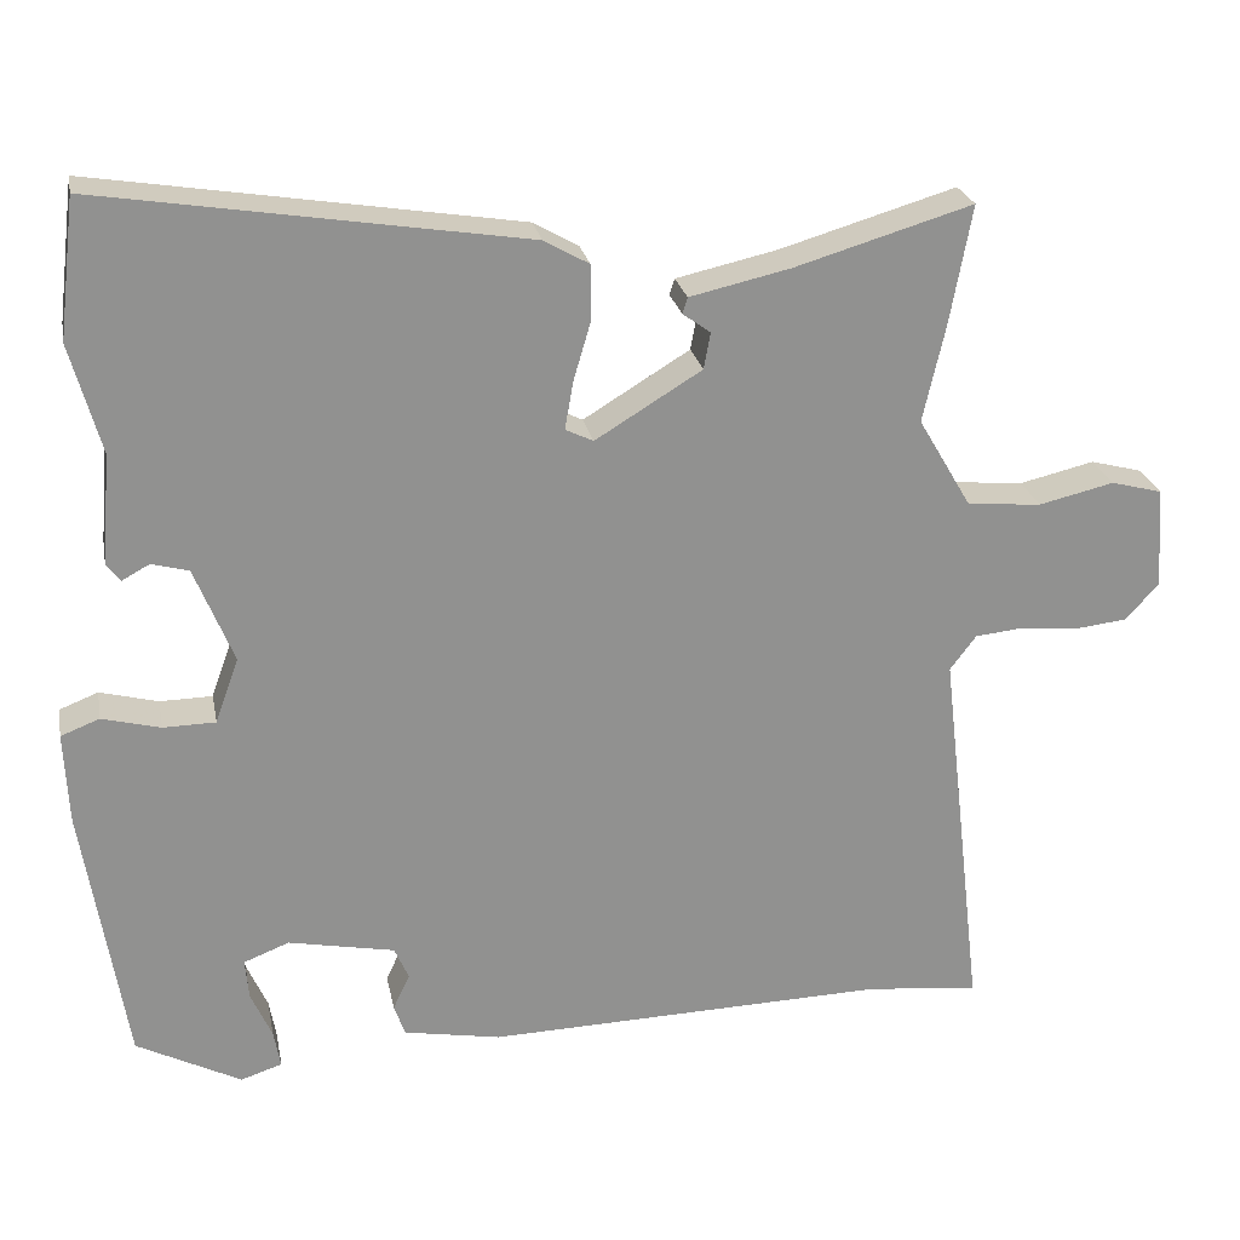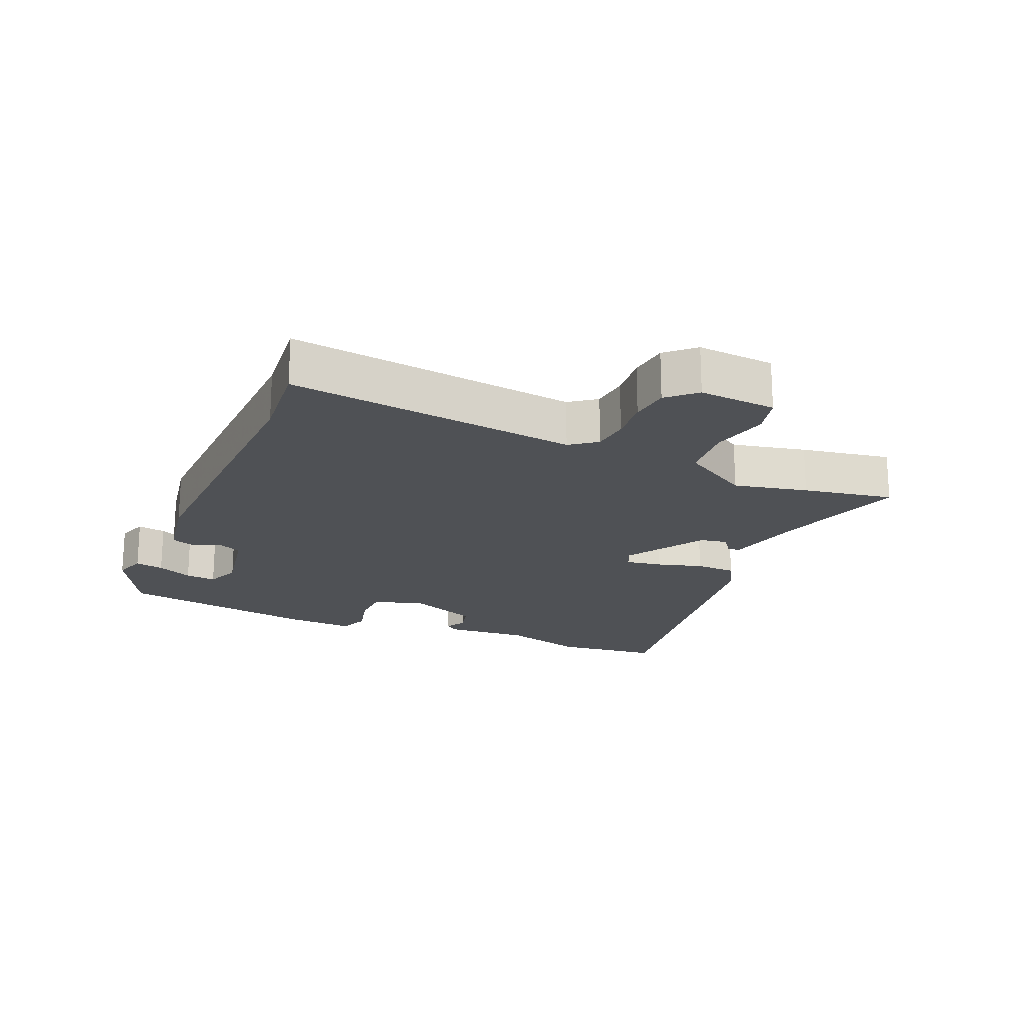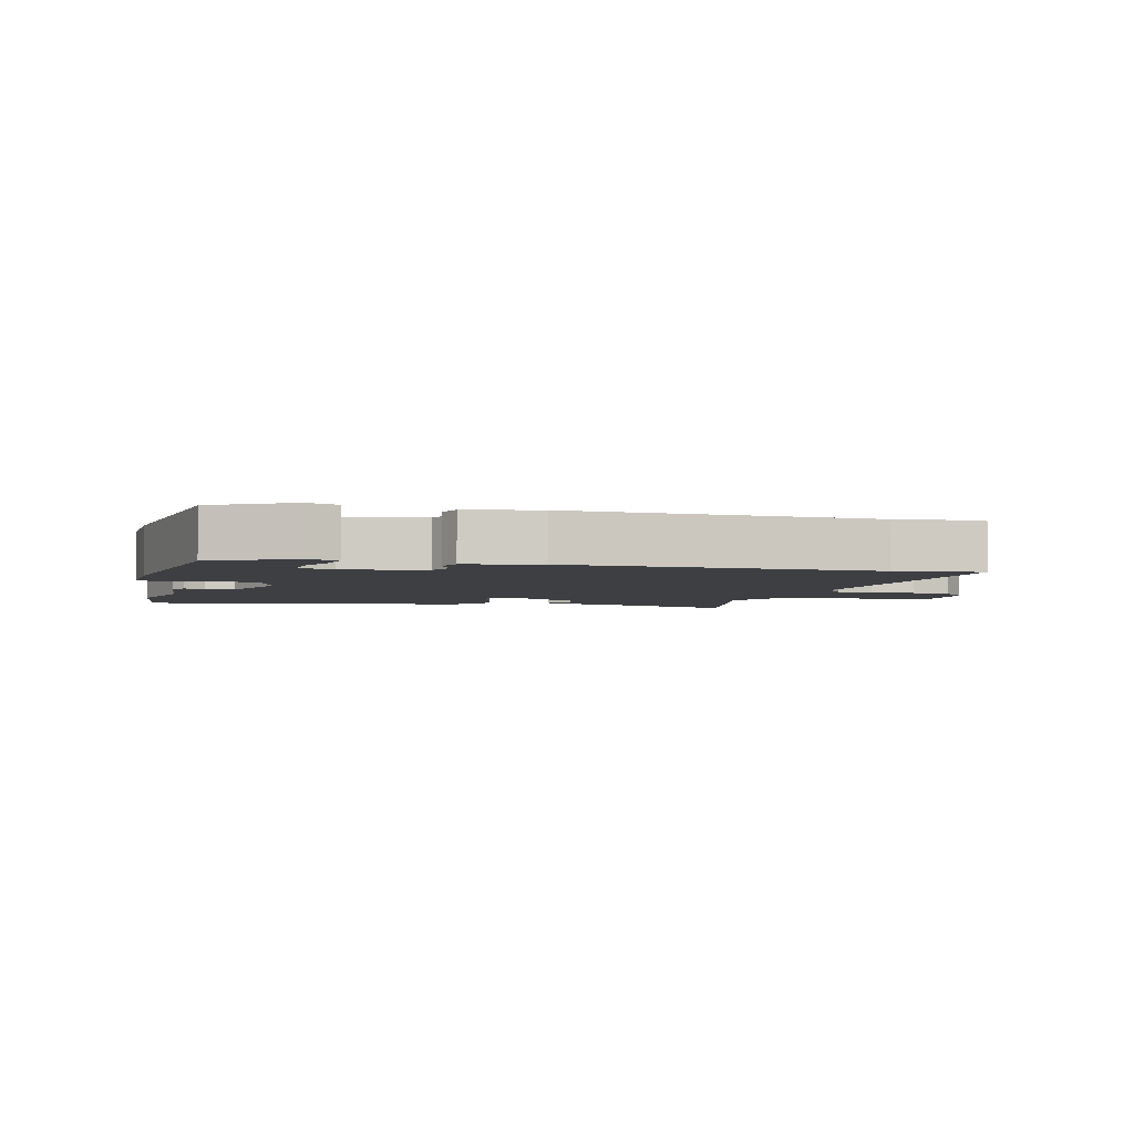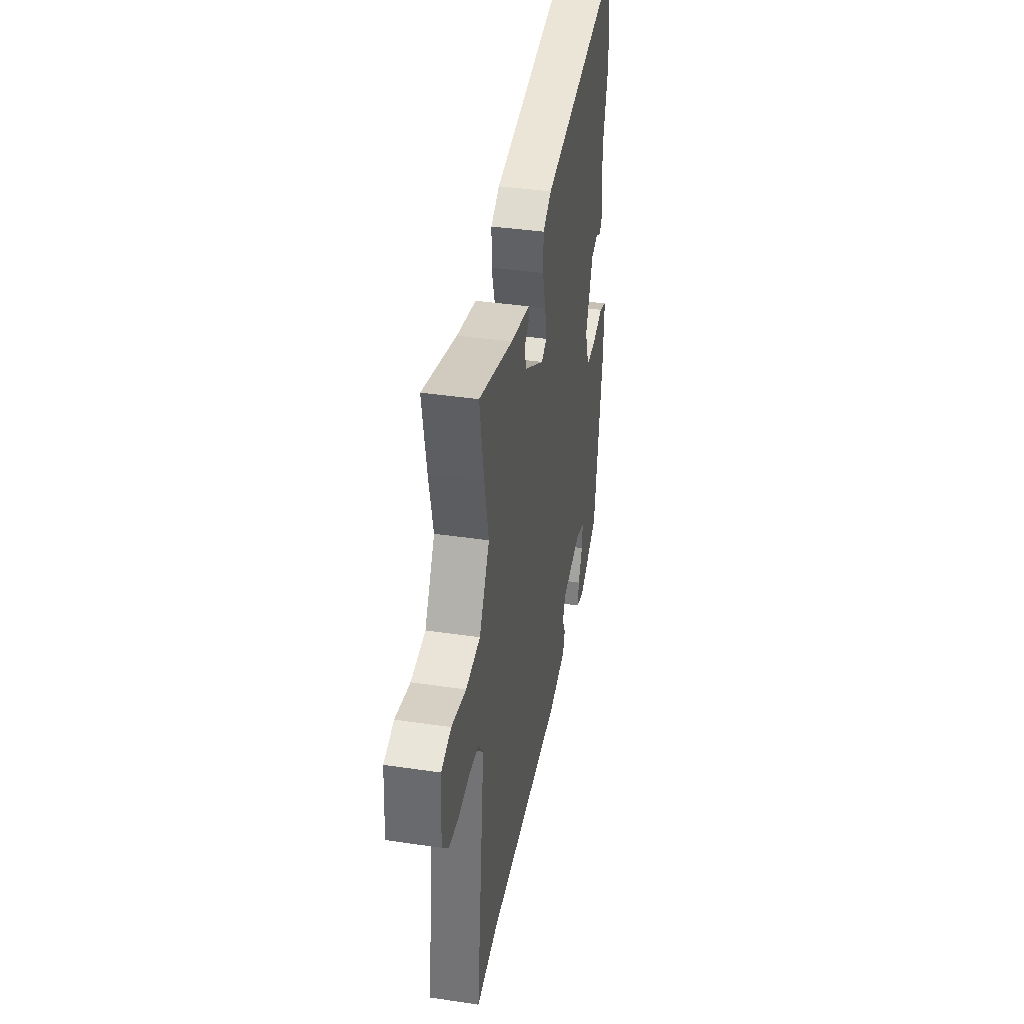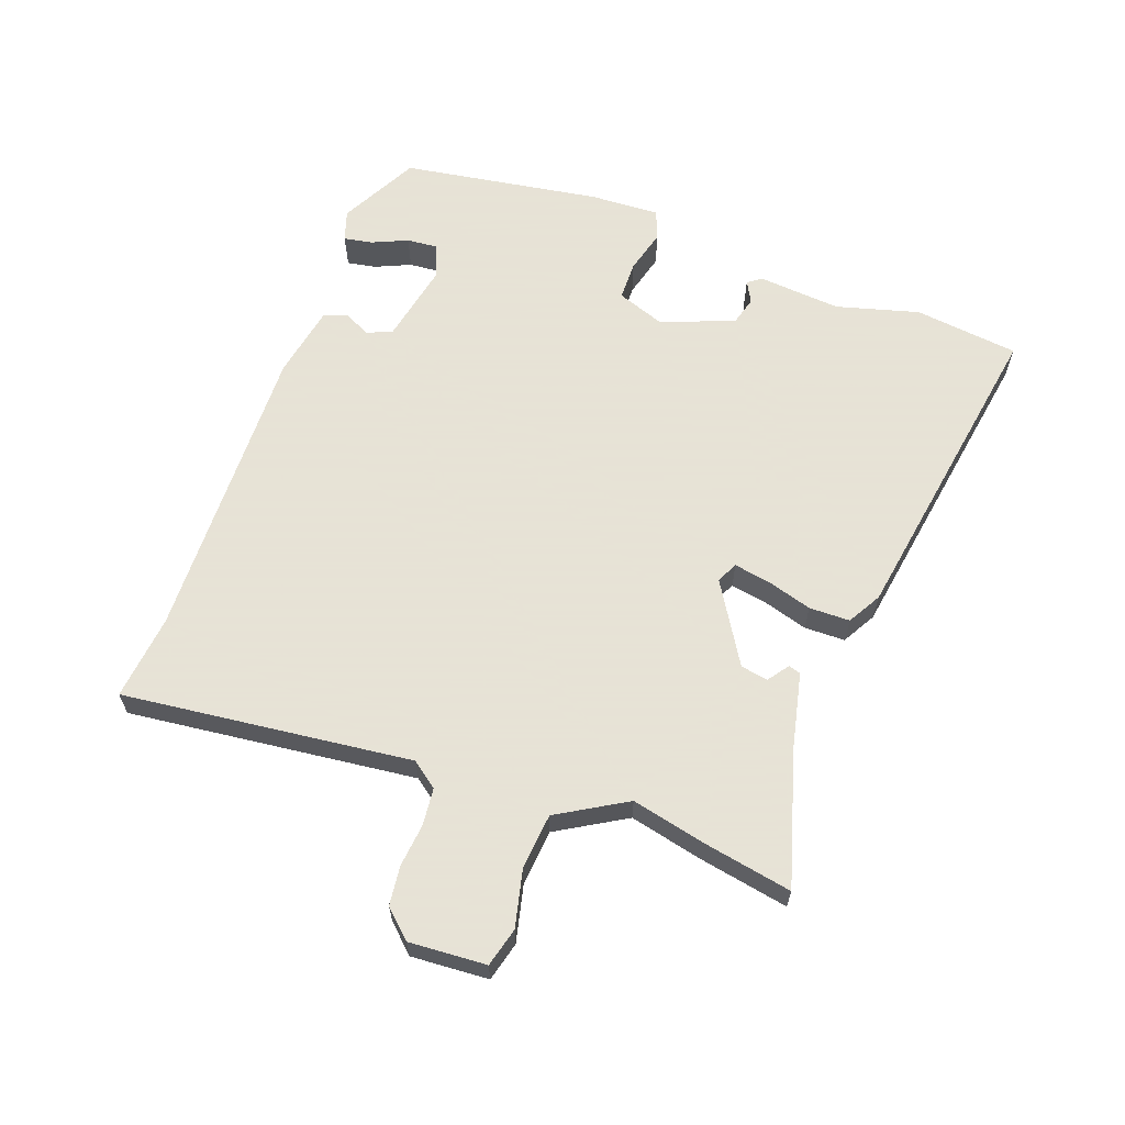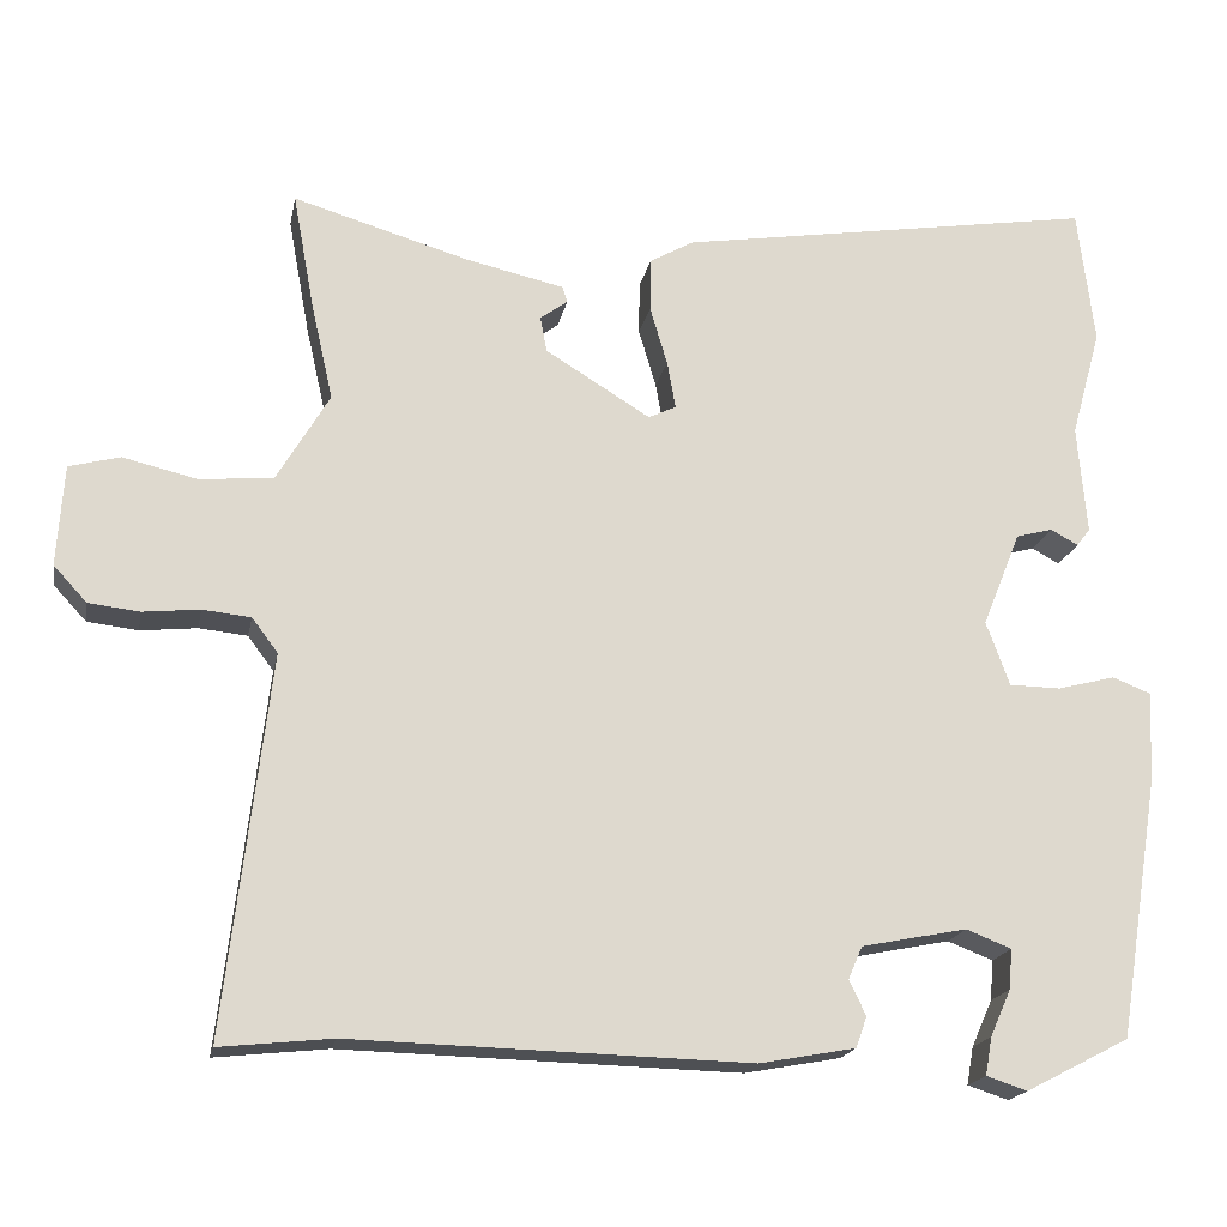
<metadata>
{"format":"obj","ext":"obj","renderer":"f3d","projection":"perspective","resolution":1024,"background":"white","views":[{"elev":24.4,"azim":169.0,"up":"+Z"},{"elev":-19.7,"azim":-113.6,"up":"+Y"},{"elev":-3.9,"azim":165.9,"up":"+Y"},{"elev":39.1,"azim":-79.5,"up":"+Z"},{"elev":62.8,"azim":-69.9,"up":"+Y"},{"elev":-18.4,"azim":-10.8,"up":"+Z"}]}
</metadata>
<code>
v -0.479 0.07 0.384
v -0.505 0.07 0.525
v -0.296 0.07 0.463
v -0.176 0.07 0.436
v -0.17 0.07 0.417
v -0.203 0.07 0.393
v -0.195 0.07 0.35
v -0.069 0.07 0.273
v -0.036 0.07 0.289
v -0.046 0.07 0.346
v -0.067 0.07 0.417
v -0.066 0.07 0.481
v -0.013 0.07 0.511
v 0.489 0.07 0.591
v 0.509 0.07 0.427
v 0.473 0.07 0.297
v 0.484 0.07 0.166
v 0.468 0.07 0.145
v 0.435 0.07 0.163
v 0.391 0.07 0.151
v 0.345 0.07 0.037
v 0.373 0.07 -0.04
v 0.435 0.07 -0.041
v 0.504 0.07 -0.023
v 0.55 0.07 -0.041
v 0.545 0.07 -0.15
v 0.495 0.07 -0.463
v 0.371 0.07 -0.527
v 0.322 0.07 -0.511
v 0.33 0.07 -0.466
v 0.355 0.07 -0.41
v 0.359 0.07 -0.362
v 0.305 0.07 -0.341
v 0.179 0.07 -0.366
v 0.162 0.07 -0.405
v 0.182 0.07 -0.447
v 0.169 0.07 -0.484
v 0.054 0.07 -0.505
v -0.423 0.07 -0.492
v -0.557 0.07 -0.506
v -0.504 0.07 -0.052
v -0.535 0.07 -0.011
v -0.593 0.07 -0.005
v -0.661 0.07 -0.012
v -0.722 0.07 -0.005
v -0.762 0.07 0.038
v -0.754 0.07 0.159
v -0.693 0.07 0.175
v -0.604 0.07 0.154
v -0.516 0.07 0.162
v -0.453 0.07 0.269
v -0.479 0 0.384
v -0.505 0 0.525
v -0.296 0 0.463
v -0.176 0 0.436
v -0.17 0 0.417
v -0.203 0 0.393
v -0.195 0 0.35
v -0.069 0 0.273
v -0.036 0 0.289
v -0.046 0 0.346
v -0.067 0 0.417
v -0.066 0 0.481
v -0.013 0 0.511
v 0.489 0 0.591
v 0.509 0 0.427
v 0.473 0 0.297
v 0.484 0 0.166
v 0.468 0 0.145
v 0.435 0 0.163
v 0.391 0 0.151
v 0.345 0 0.037
v 0.373 0 -0.04
v 0.435 0 -0.041
v 0.504 0 -0.023
v 0.55 0 -0.041
v 0.545 0 -0.15
v 0.495 0 -0.463
v 0.371 0 -0.527
v 0.322 0 -0.511
v 0.33 0 -0.466
v 0.355 0 -0.41
v 0.359 0 -0.362
v 0.305 0 -0.341
v 0.179 0 -0.366
v 0.162 0 -0.405
v 0.182 0 -0.447
v 0.169 0 -0.484
v 0.054 0 -0.505
v -0.423 0 -0.492
v -0.557 0 -0.506
v -0.504 0 -0.052
v -0.535 0 -0.011
v -0.593 0 -0.005
v -0.661 0 -0.012
v -0.722 0 -0.005
v -0.762 0 0.038
v -0.754 0 0.159
v -0.693 0 0.175
v -0.604 0 0.154
v -0.516 0 0.162
v -0.453 0 0.269
f 47 48 49
f 46 47 49
f 45 46 49
f 44 45 49
f 43 44 49
f 42 43 49 50
f 41 42 50 51
f 39 40 41 51
f 38 39 51
f 37 38 51
f 36 37 51
f 35 36 51
f 29 30 31
f 28 29 31
f 27 28 31
f 26 27 31
f 25 26 31
f 25 31 32
f 24 25 32
f 23 24 32
f 22 23 32 33
f 16 17 18 19
f 16 19 20
f 15 16 20
f 14 15 20
f 13 14 20
f 12 13 20
f 11 12 20
f 10 11 20
f 9 10 20 21
f 3 4 5 6
f 3 6 7
f 2 3 7
f 1 2 7
f 51 1 7
f 35 51 7
f 34 35 7
f 22 33 34
f 21 22 34
f 9 21 34
f 8 9 34
f 7 8 34
f 100 99 98
f 100 98 97
f 100 97 96
f 100 96 95
f 100 95 94
f 101 100 94 93
f 102 101 93 92
f 102 92 91 90
f 102 90 89
f 102 89 88
f 102 88 87
f 102 87 86
f 82 81 80
f 82 80 79
f 82 79 78
f 82 78 77
f 82 77 76
f 83 82 76
f 83 76 75
f 83 75 74
f 84 83 74 73
f 70 69 68 67
f 71 70 67
f 71 67 66
f 71 66 65
f 71 65 64
f 71 64 63
f 71 63 62
f 71 62 61
f 72 71 61 60
f 57 56 55 54
f 58 57 54
f 58 54 53
f 58 53 52
f 58 52 102
f 58 102 86
f 58 86 85
f 85 84 73
f 85 73 72
f 85 72 60
f 85 60 59
f 85 59 58
f 1 52 53 2
f 2 53 54 3
f 3 54 55 4
f 4 55 56 5
f 5 56 57 6
f 6 57 58 7
f 7 58 59 8
f 8 59 60 9
f 9 60 61 10
f 10 61 62 11
f 11 62 63 12
f 12 63 64 13
f 13 64 65 14
f 14 65 66 15
f 15 66 67 16
f 16 67 68 17
f 17 68 69 18
f 18 69 70 19
f 19 70 71 20
f 20 71 72 21
f 21 72 73 22
f 22 73 74 23
f 23 74 75 24
f 24 75 76 25
f 25 76 77 26
f 26 77 78 27
f 27 78 79 28
f 28 79 80 29
f 29 80 81 30
f 30 81 82 31
f 31 82 83 32
f 32 83 84 33
f 33 84 85 34
f 34 85 86 35
f 35 86 87 36
f 36 87 88 37
f 37 88 89 38
f 38 89 90 39
f 39 90 91 40
f 40 91 92 41
f 41 92 93 42
f 42 93 94 43
f 43 94 95 44
f 44 95 96 45
f 45 96 97 46
f 46 97 98 47
f 47 98 99 48
f 48 99 100 49
f 49 100 101 50
f 50 101 102 51
f 51 102 52 1

</code>
